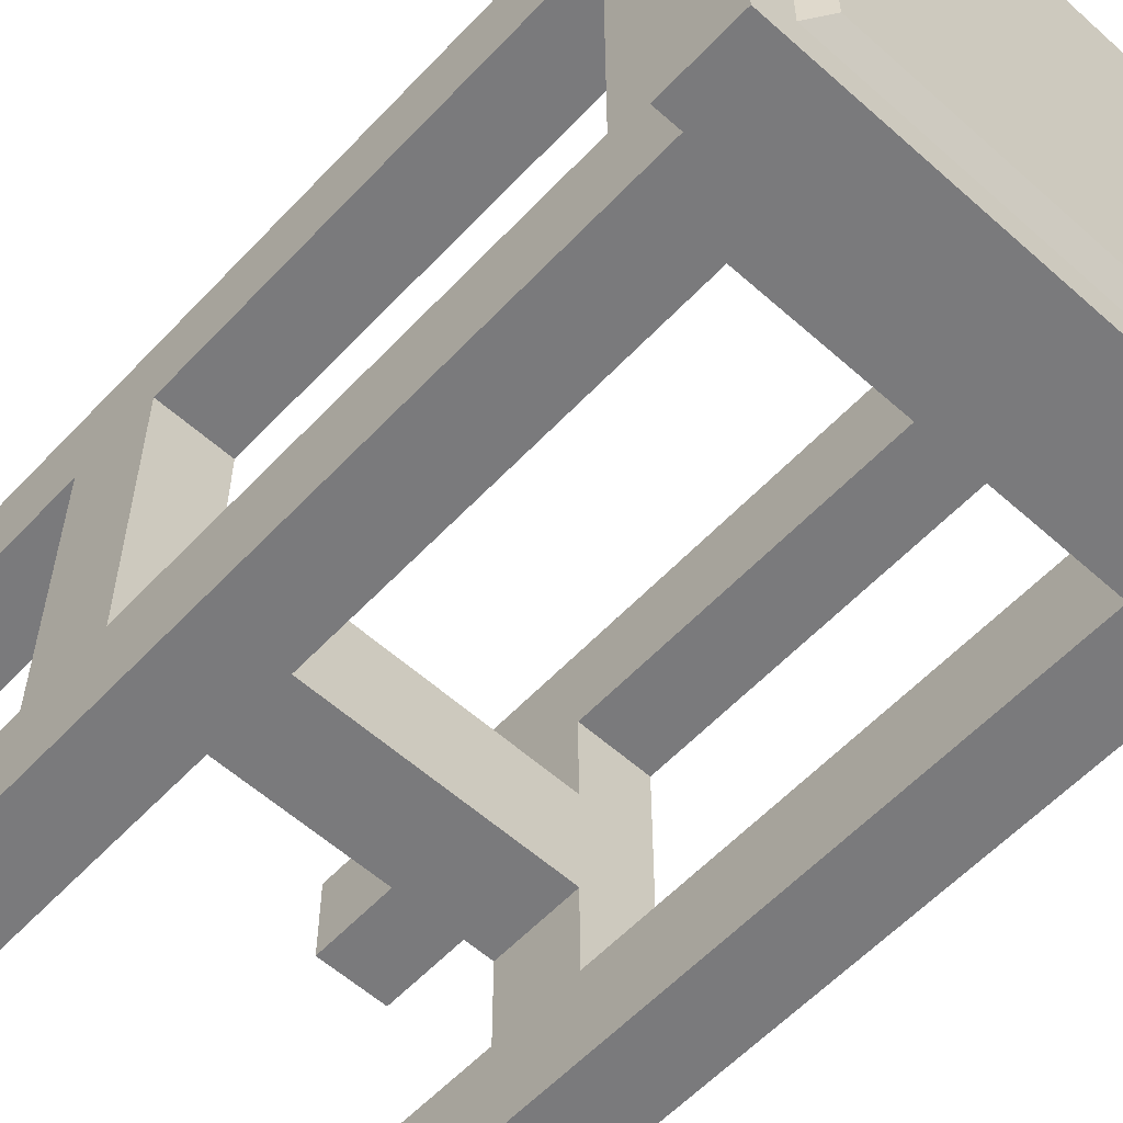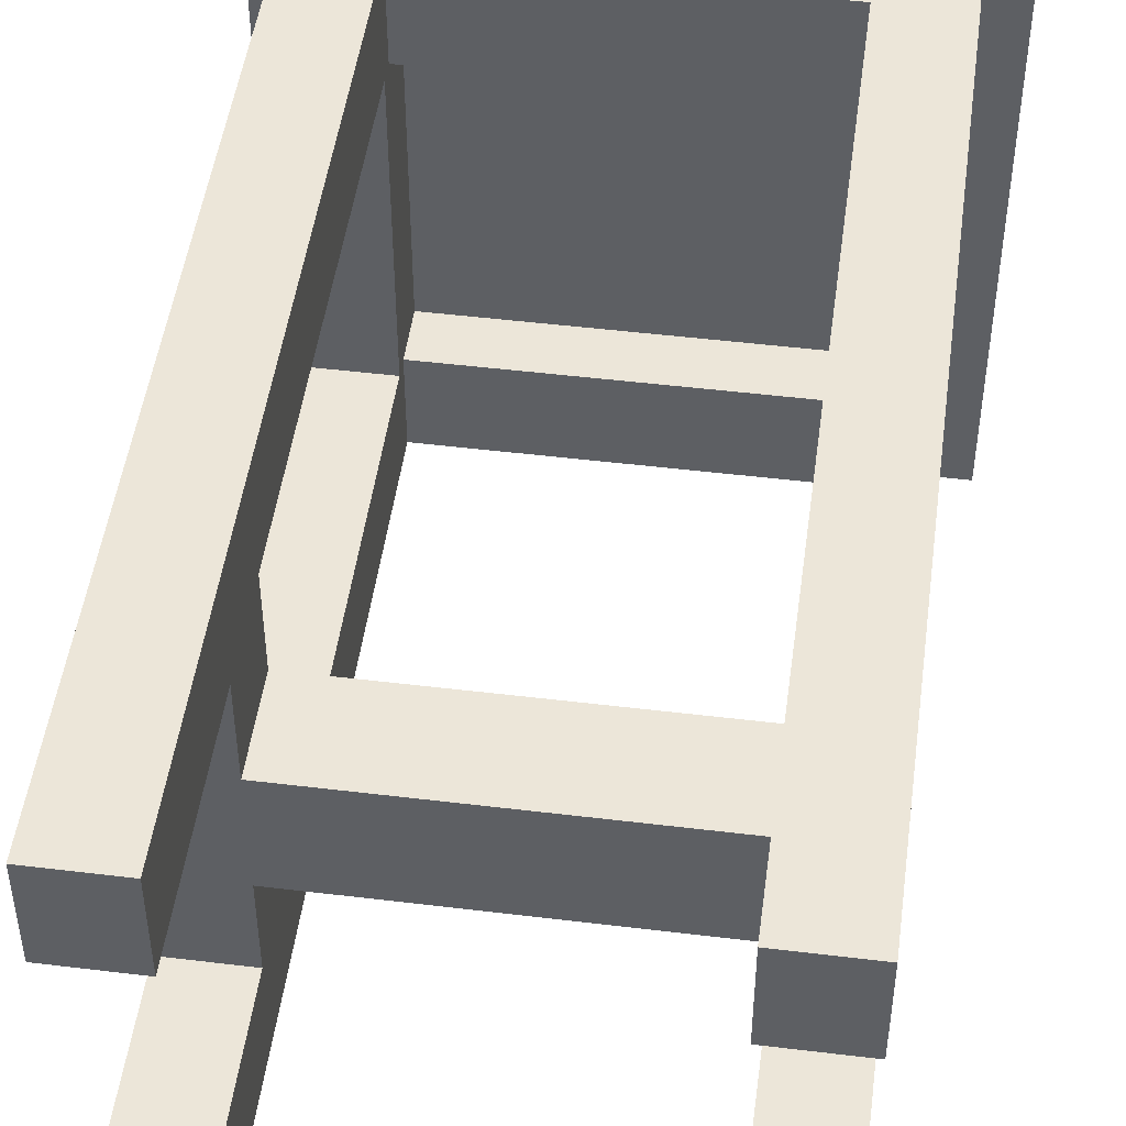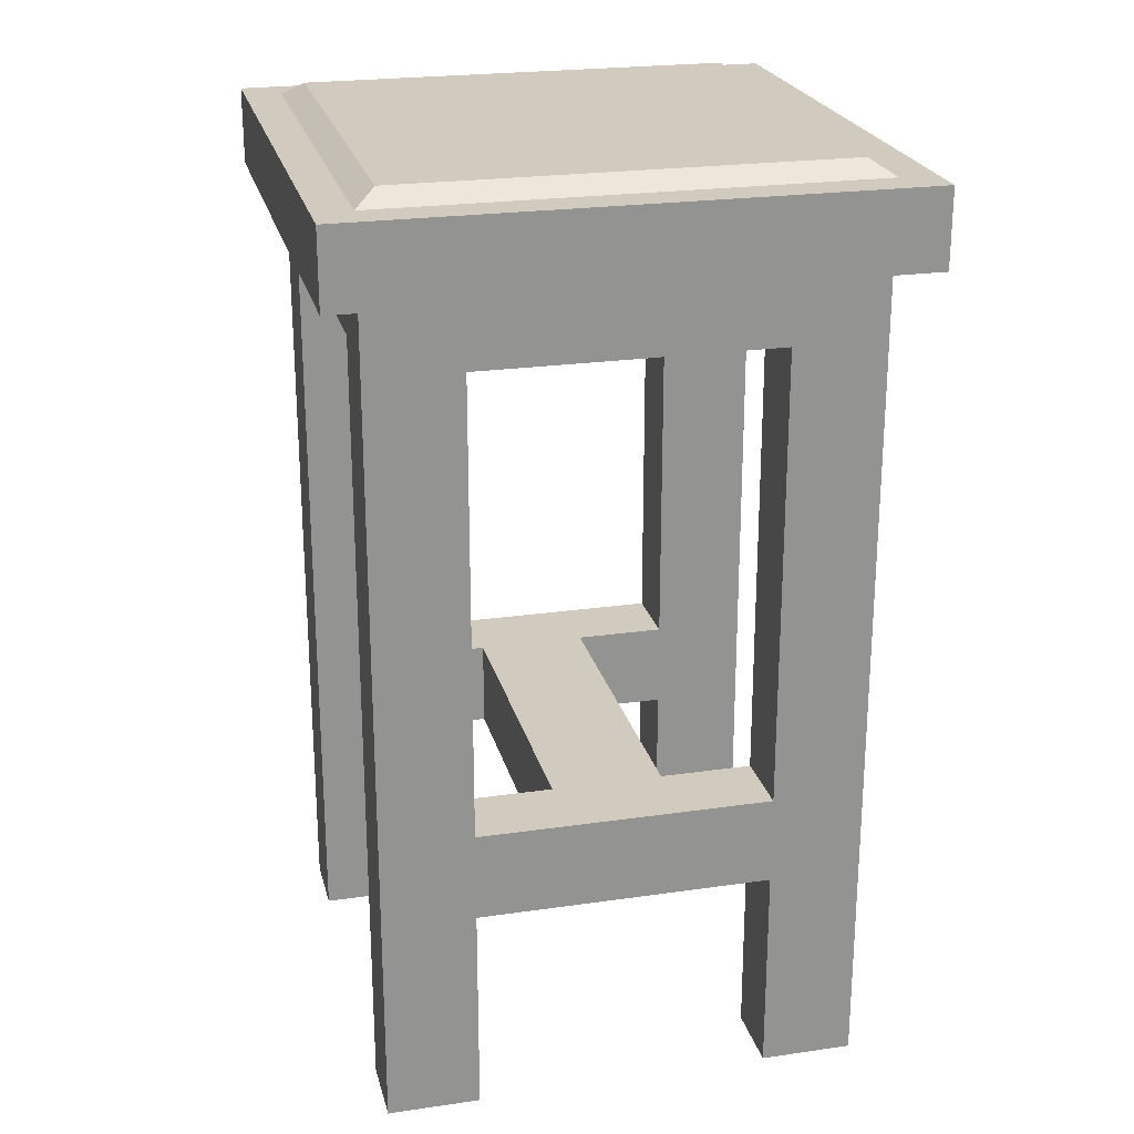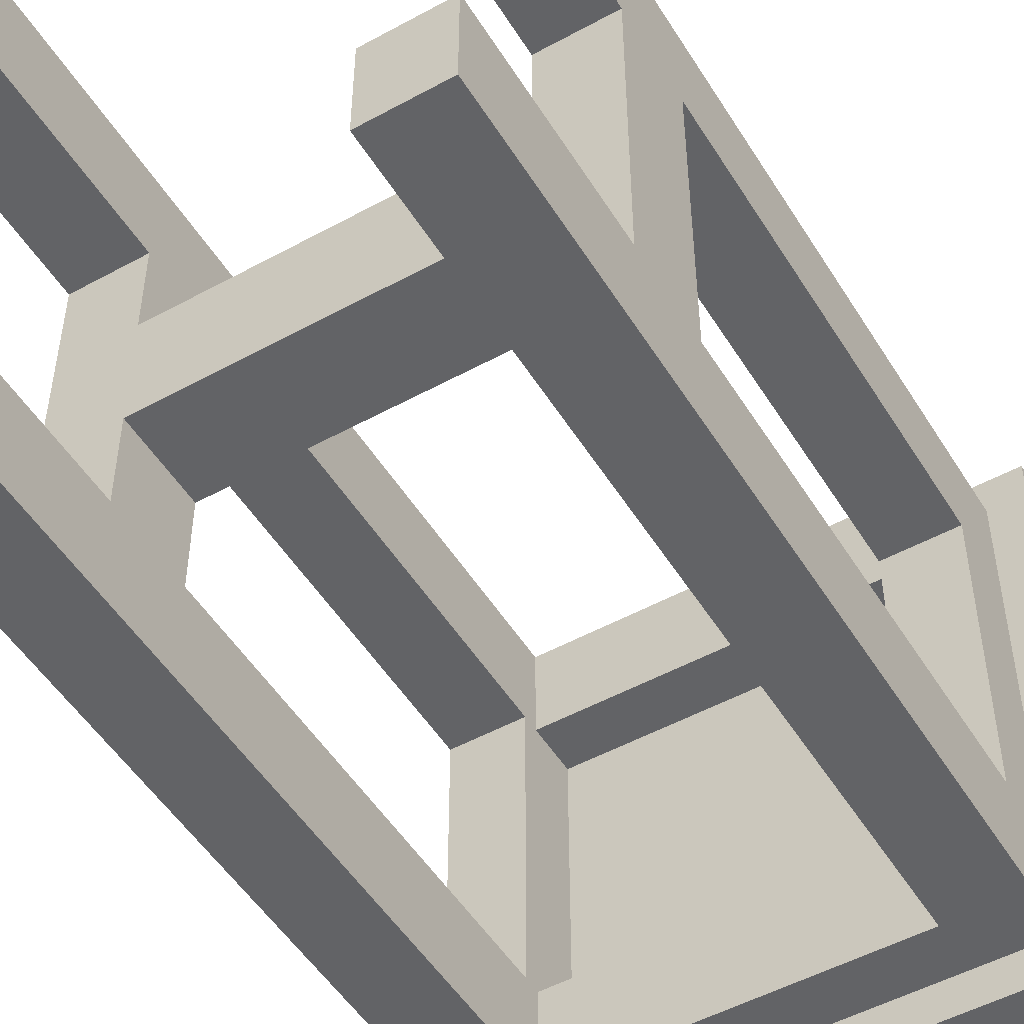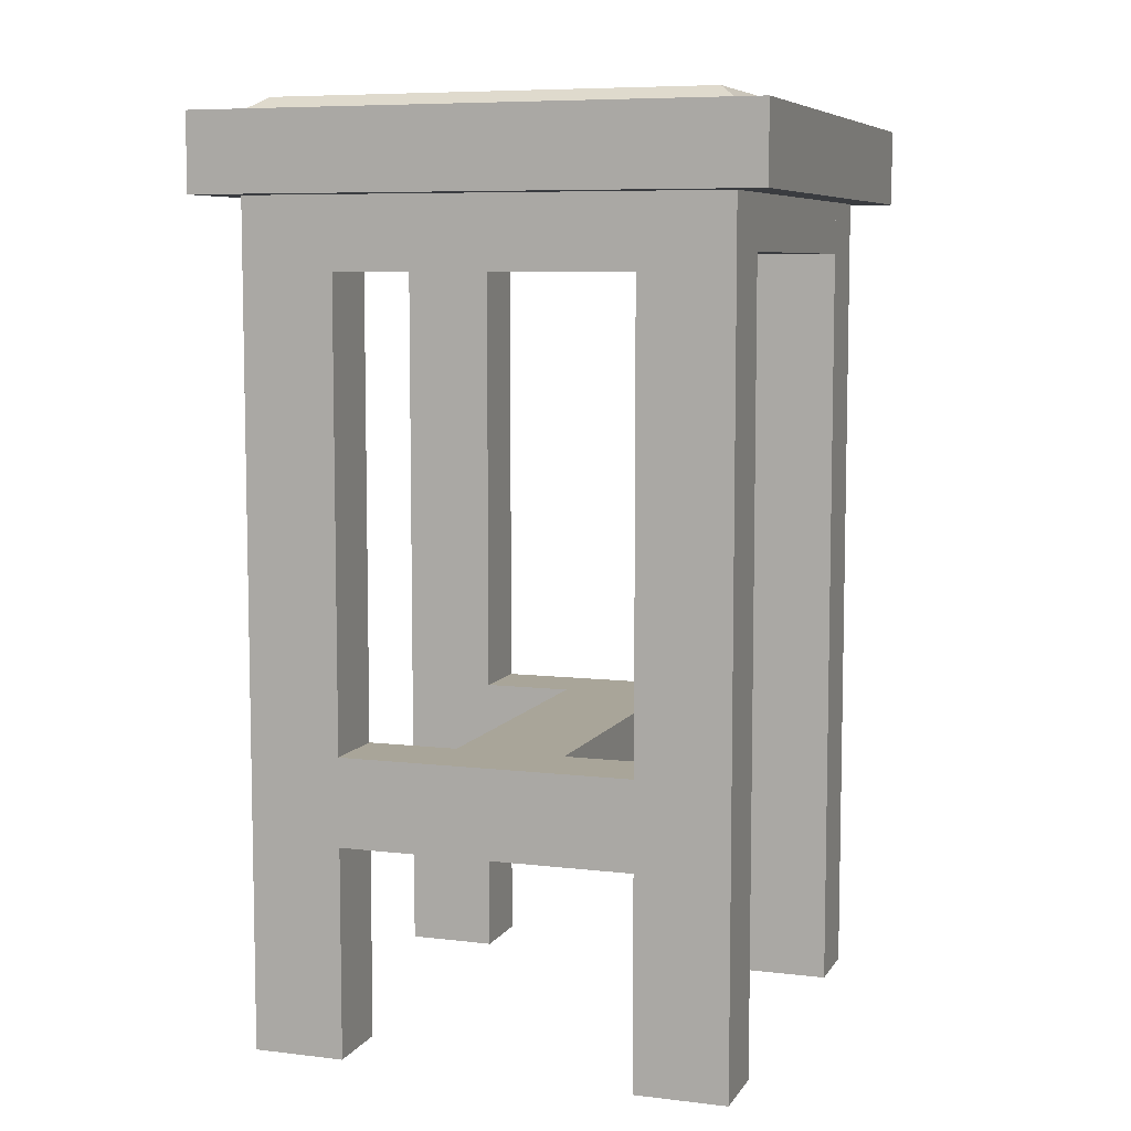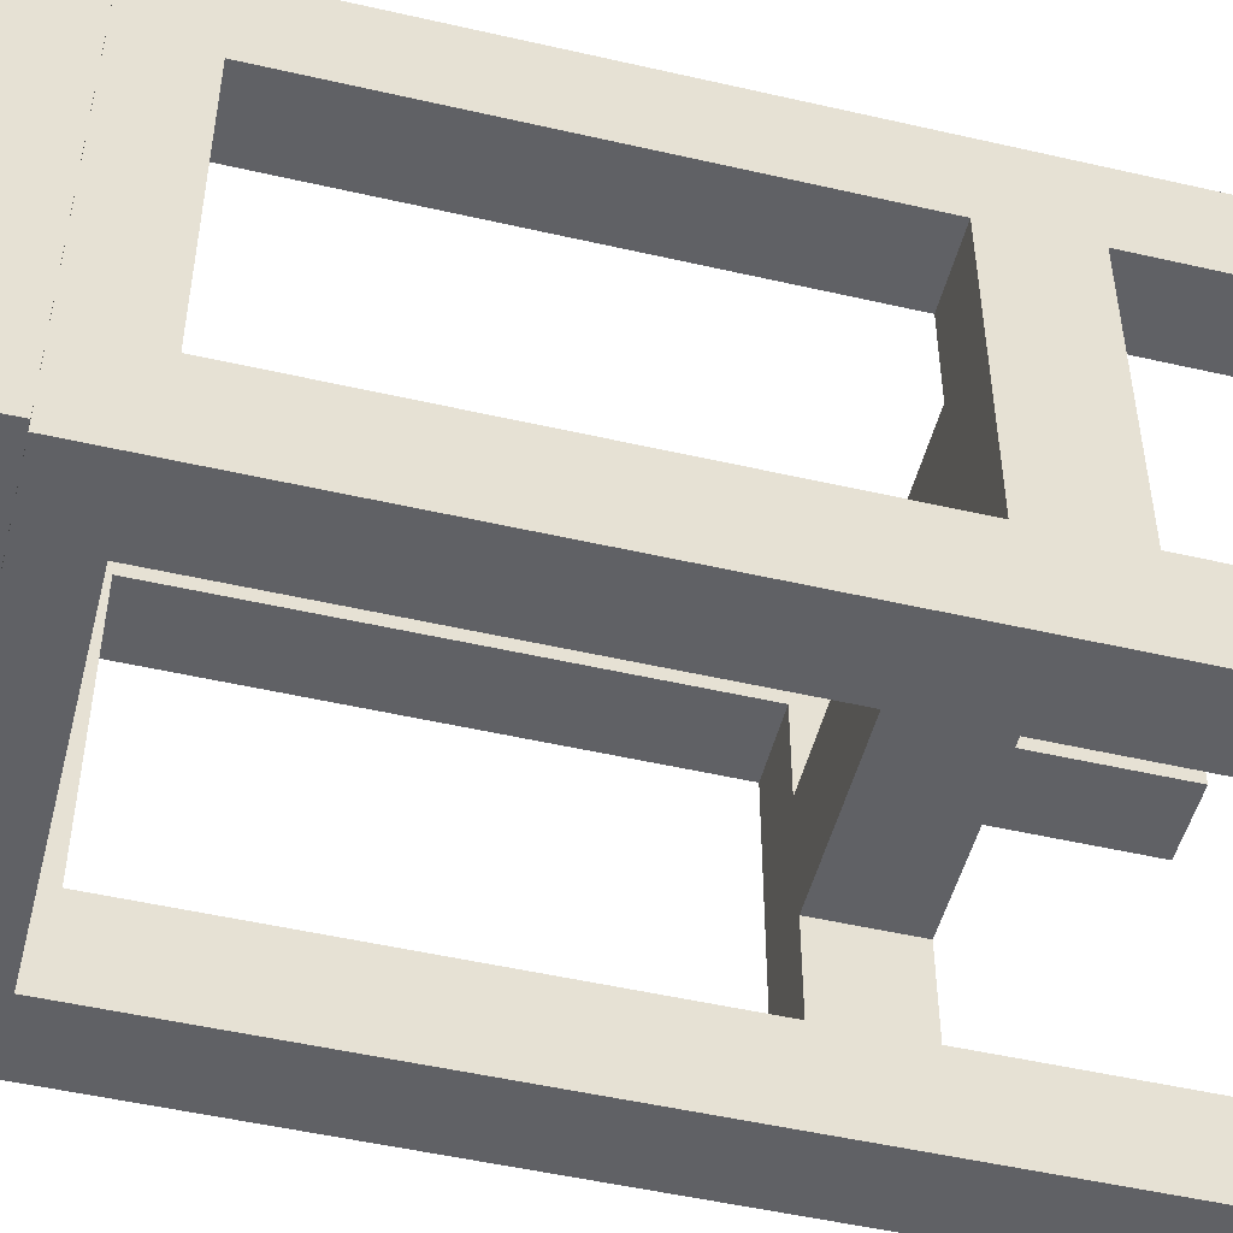
<metadata>
{"format":"obj","ext":"obj","renderer":"f3d","projection":"perspective","resolution":1024,"background":"white","views":[{"elev":-58.2,"azim":137.3,"up":"+Z"},{"elev":48.8,"azim":7.7,"up":"+Z"},{"elev":23.4,"azim":76.3,"up":"+Y"},{"elev":-50.9,"azim":30.9,"up":"+Z"},{"elev":7.4,"azim":108.8,"up":"+Y"},{"elev":-50.1,"azim":-104.2,"up":"+Z"}]}
</metadata>
<code>
o Cube
v 15 46.99 -15
v 15 46.99 15
v -15 46.99 15
v -15 46.99 -15
v 15 51.17 -15
v 15 51.17 15
v -15 51.17 15
v -15 51.17 -15
v 13 46.99 -15
v 13 46.99 15
v 13 51.17 -15
v 13 51.17 15
v -13 46.99 -15
v -13 46.99 15
v -13 51.17 -15
v -13 51.17 15
v 15 46.99 -13
v -15 46.99 -13
v 15 51.17 -13
v -15 51.17 -13
v 13 51.17 -13
v 13 46.99 -13
v -13 51.17 -13
v -13 46.99 -13
v 15 46.99 13
v 15 51.17 13
v 13 51.17 13
v -13 51.17 13
v -15 46.99 13
v -15 51.17 13
v 13 46.99 13
v -13 46.99 13
v -15 46.99 -8
v -15 51.17 -8
v 13 46.99 -8
v -13 46.99 -8
v 15 46.99 -8
v 15 51.17 -8
v 13 51.17 -8
v -13 51.17 -8
v 15 46.99 8
v 15 51.17 8
v 13 51.17 8
v -13 51.17 8
v -15 46.99 8
v -15 51.17 8
v 13 46.99 8
v -13 46.99 8
v -9 46.99 -15
v -9 46.99 15
v -9 51.17 -15
v -9 51.17 15
v -9 46.99 -13
v -9 51.17 -13
v -9 46.99 13
v -9 51.17 13
v -9 46.99 -8
v -9 46.99 8
v 9 51.17 -13
v 9 51.17 13
v 9 46.99 -15
v 9 46.99 15
v 9 51.17 -15
v 9 51.17 15
v 9 46.99 -13
v 9 46.99 13
v 9 46.99 -8
v 9 46.99 8
v 13 43.16 -8
v 13 43.16 -13
v -13 43.16 -8
v -13 43.16 -13
v -9 43.16 -13
v -9 43.16 13
v -13 43.16 13
v 13 43.16 8
v -13 43.16 8
v -9 43.16 -8
v 13 43.16 13
v -9 43.16 8
v 9 43.16 -13
v 9 43.16 13
v 9 43.16 -8
v 9 43.16 8
v 13 1.954 -8
v 13 1.954 -13
v -13 1.954 -8
v -13 1.954 -13
v -9 1.954 -13
v -9 1.954 13
v -13 1.954 13
v -9 1.954 -8
v 13 1.954 13
v 13 1.954 8
v -13 1.954 8
v -9 1.954 8
v 9 1.954 -13
v 9 1.954 13
v 9 1.954 -8
v 9 1.954 8
v 9 44.12 13
v -9 44.12 13
v 9 44.12 8
v -9 44.12 8
v 9 44.12 -13
v -9 44.12 -13
v 9 44.12 -8
v -9 44.12 -8
v 9 13.4 13
v 13 13.4 13
v 13 13.4 8
v 9 13.4 8
v 13 13.4 -13
v 9 13.4 -13
v 13 13.4 -8
v -9 13.4 13
v -9 13.4 8
v -13 13.4 8
v -13 13.4 13
v -13 13.4 -13
v -9 13.4 -13
v 9 18.19 -13
v 13 18.19 -13
v 13 18.19 -8
v 13 18.19 13
v 13 18.19 8
v 9 18.19 8
v 9 18.19 13
v -9 18.19 8
v -13 18.19 13
v -9 18.19 13
v -13 18.19 8
v -13 18.19 -13
v -9 18.19 -13
v 9 13.4 -8
v -13 18.19 -8
v -13 13.4 -8
v -9 13.4 -8
v 9 18.19 -8
v -9 18.19 -8
v 13 13.4 3
v 13 18.19 3
v 9 18.19 -3
v 13 13.4 -3
v 13 18.19 -3
v -13 18.19 -3
v -13 13.4 -3
v -9 18.19 -3
v -9 13.4 -3
v -13 13.4 3
v -9 13.4 3
v -13 18.19 3
v -9 18.19 3
v 9 18.19 3
v 9 13.4 -3
v 9 13.4 3
v 8.197 51.95 -11.84
v 11.84 51.95 -11.84
v 11.84 51.95 7.286
v 11.84 51.95 11.84
v -11.84 51.95 7.286
v -11.84 51.95 11.84
v 8.197 51.95 11.84
v 11.84 51.95 -7.286
v -11.84 51.95 -11.84
v -11.84 51.95 -7.286
v 8.197 51.95 -7.286
v 8.197 51.95 7.286
v -8.197 51.95 -11.84
v -8.197 51.95 11.84
v -8.197 51.95 -7.286
v -8.197 51.95 7.286
f 32 14 3 29
f 28 30 7 16
f 25 26 6 2
f 14 16 7 3
f 18 20 8 4
f 15 13 4 8
f 5 1 9 11
f 2 6 12 10
f 26 27 12 6
f 25 2 10 31
f 51 49 13 15
f 50 52 16 14
f 56 28 16 52
f 55 50 14 32
f 49 53 24 13
f 51 15 23 54
f 1 17 22 9
f 5 11 21 19
f 33 34 20 18
f 1 5 19 17
f 15 8 20 23
f 13 24 18 4
f 3 7 30 29
f 65 22 70 81
f 39 21 158 164
f 41 25 31 47
f 42 43 27 26
f 41 42 26 25
f 44 46 30 28
f 48 32 29 45
f 24 36 33 18
f 23 20 34 40
f 17 19 38 37
f 19 21 39 38
f 17 37 35 22
f 56 60 163 170
f 58 55 74 80
f 45 46 34 33
f 29 30 46 45
f 36 48 45 33
f 40 34 46 44
f 37 38 42 41
f 38 39 43 42
f 37 41 47 35
f 40 44 161 166
f 36 24 72 71
f 67 68 58 57
f 28 56 170 162
f 57 53 106 108
f 59 54 169 157
f 43 39 164 159
f 66 55 102 101
f 63 51 54 59
f 61 65 53 49
f 66 62 50 55
f 60 56 52 64
f 62 64 52 50
f 63 61 49 51
f 11 9 61 63
f 10 12 64 62
f 27 60 64 12
f 31 10 62 66
f 9 22 65 61
f 11 63 59 21
f 48 36 71 77
f 60 27 160 163
f 21 59 157 158
f 67 65 81 83
f 44 28 162 161
f 22 35 69 70
f 110 109 98 93
f 138 137 87 92
f 78 80 77 71
f 114 113 86 97
f 117 116 90 96
f 69 76 84 83
f 68 67 83 84
f 24 53 73 72
f 31 66 82 79
f 57 58 80 78
f 47 31 79 76
f 66 68 84 82
f 55 32 75 74
f 32 48 77 75
f 53 57 78 73
f 35 47 76 69
f 96 90 91 95
f 89 92 87 88
f 94 93 98 100
f 86 85 99 97
f 111 110 93 94
f 113 115 85 86
f 115 135 99 85
f 119 118 95 91
f 137 120 88 87
f 112 111 94 100
f 118 117 96 95
f 120 121 89 88
f 109 112 100 98
f 116 119 91 90
f 135 114 97 99
f 121 138 92 89
f 103 101 102 104
f 55 58 104 102
f 58 68 103 104
f 68 66 101 103
f 105 107 108 106
f 65 67 107 105
f 53 65 105 106
f 67 57 108 107
f 147 146 136 137
f 126 125 110 111
f 125 128 109 110
f 123 124 115 113
f 122 123 113 114
f 131 130 119 116
f 155 143 139 135
f 130 132 118 119
f 133 134 121 120
f 136 133 120 137
f 81 70 123 122
f 70 69 124 123
f 69 83 139 124
f 83 81 122 139
f 79 82 128 125
f 76 79 125 126
f 84 76 126 127
f 82 84 127 128
f 80 74 131 129
f 75 77 132 130
f 77 80 129 132
f 74 75 130 131
f 78 71 136 140
f 71 72 133 136
f 72 73 134 133
f 73 78 140 134
f 131 116 117 129
f 134 140 138 121
f 144 155 135 115
f 146 148 140 136
f 149 147 137 138
f 145 144 115 124
f 148 149 138 140
f 143 145 124 139
f 127 126 142 154
f 126 111 141 142
f 111 112 156 141
f 112 127 154 156
f 154 142 145 143
f 142 141 144 145
f 141 156 155 144
f 151 149 155 156
f 151 150 147 149
f 152 153 148 146
f 150 152 146 147
f 118 132 152 150
f 132 129 153 152
f 117 118 150 151
f 129 117 151 153
f 149 148 143 155
f 153 151 156 154
f 148 153 154 143
f 122 114 135 139
f 128 127 112 109
f 172 161 162 170
f 169 165 166 171
f 171 166 161 172
f 167 171 172 168
f 157 169 171 167
f 168 172 170 163
f 159 168 163 160
f 158 157 167 164
f 164 167 168 159
f 27 43 159 160
f 54 23 165 169
f 23 40 166 165

</code>
